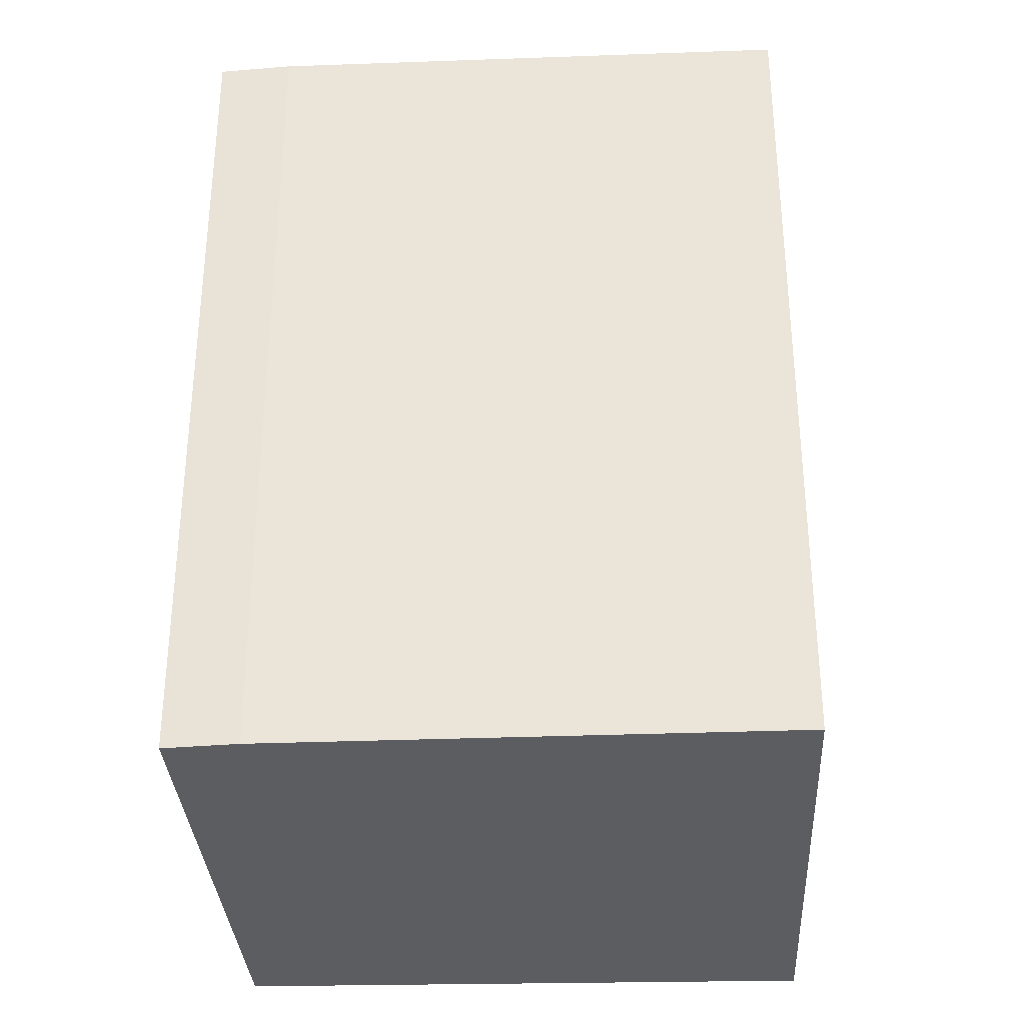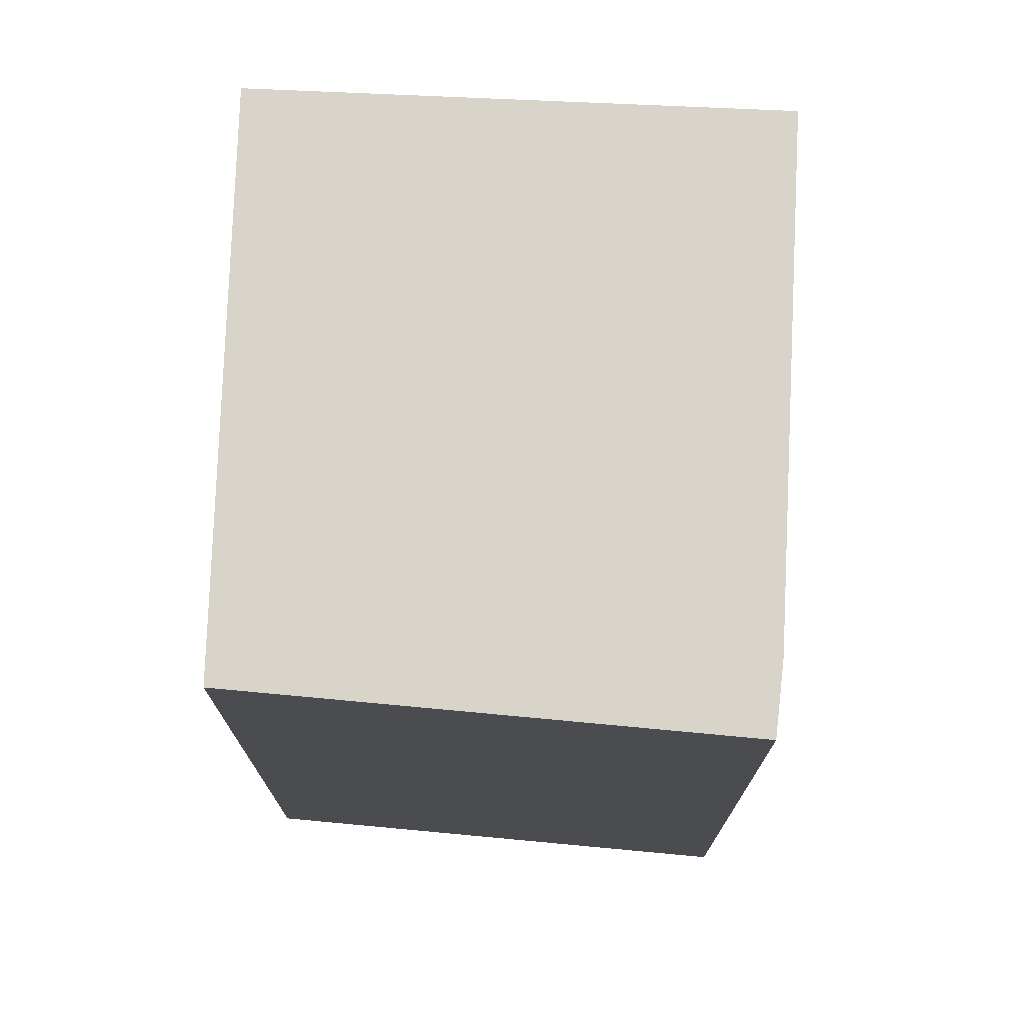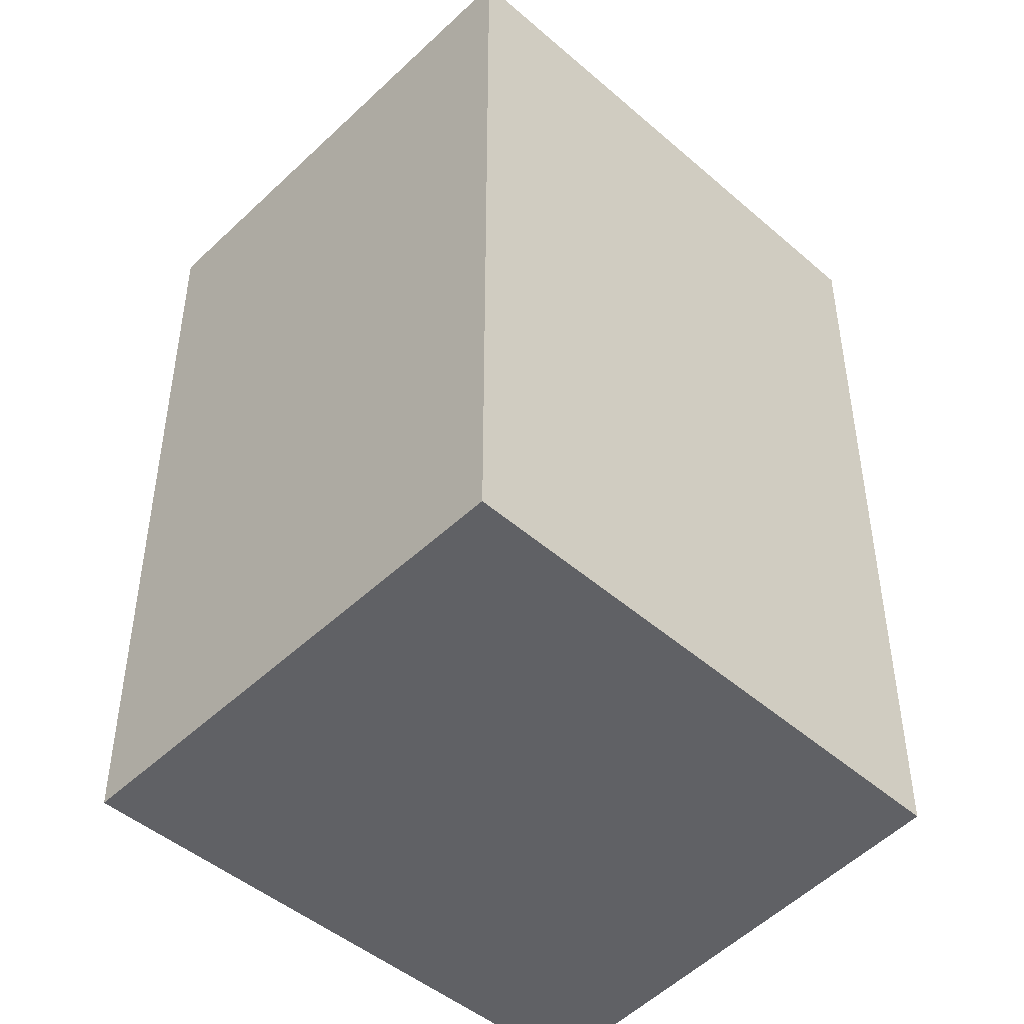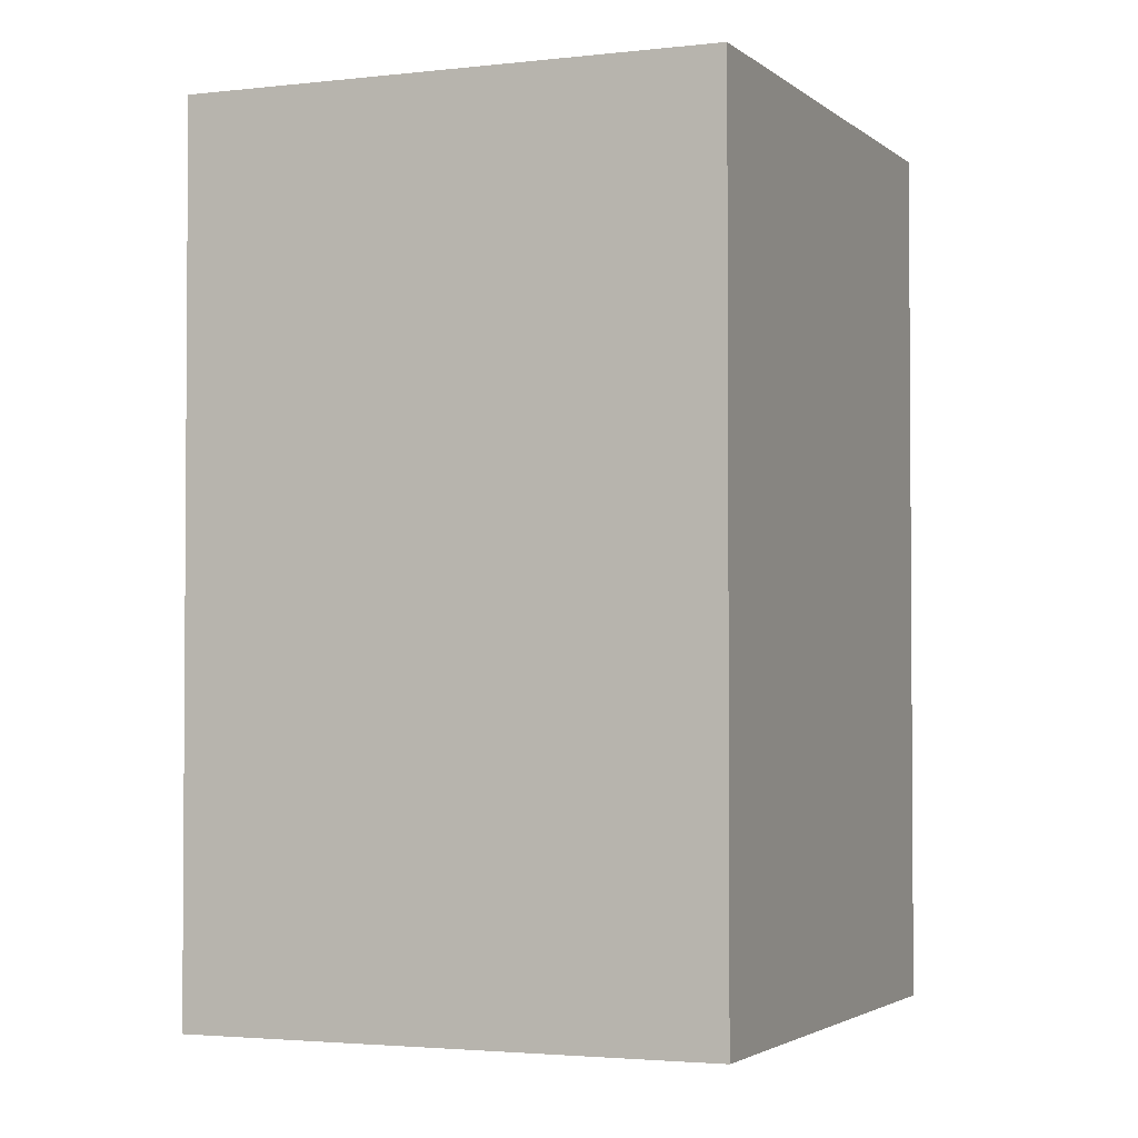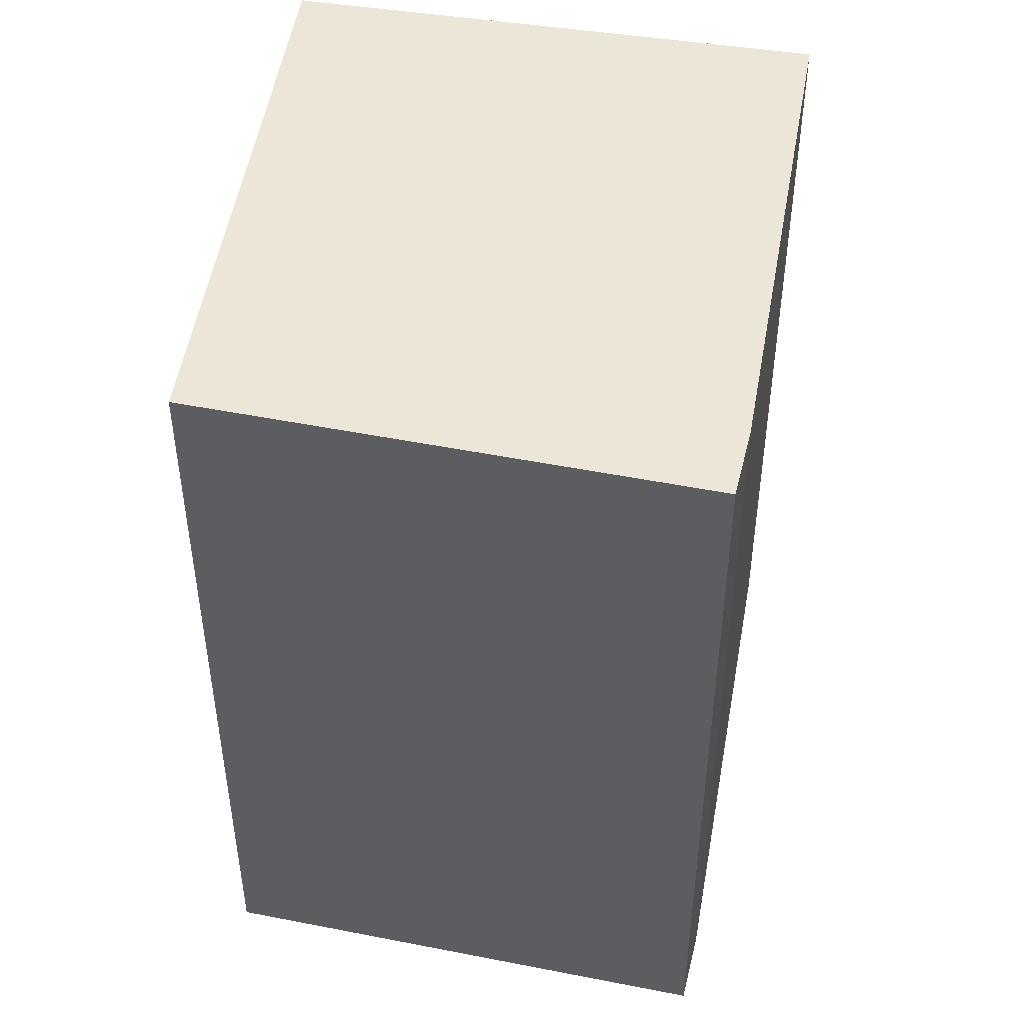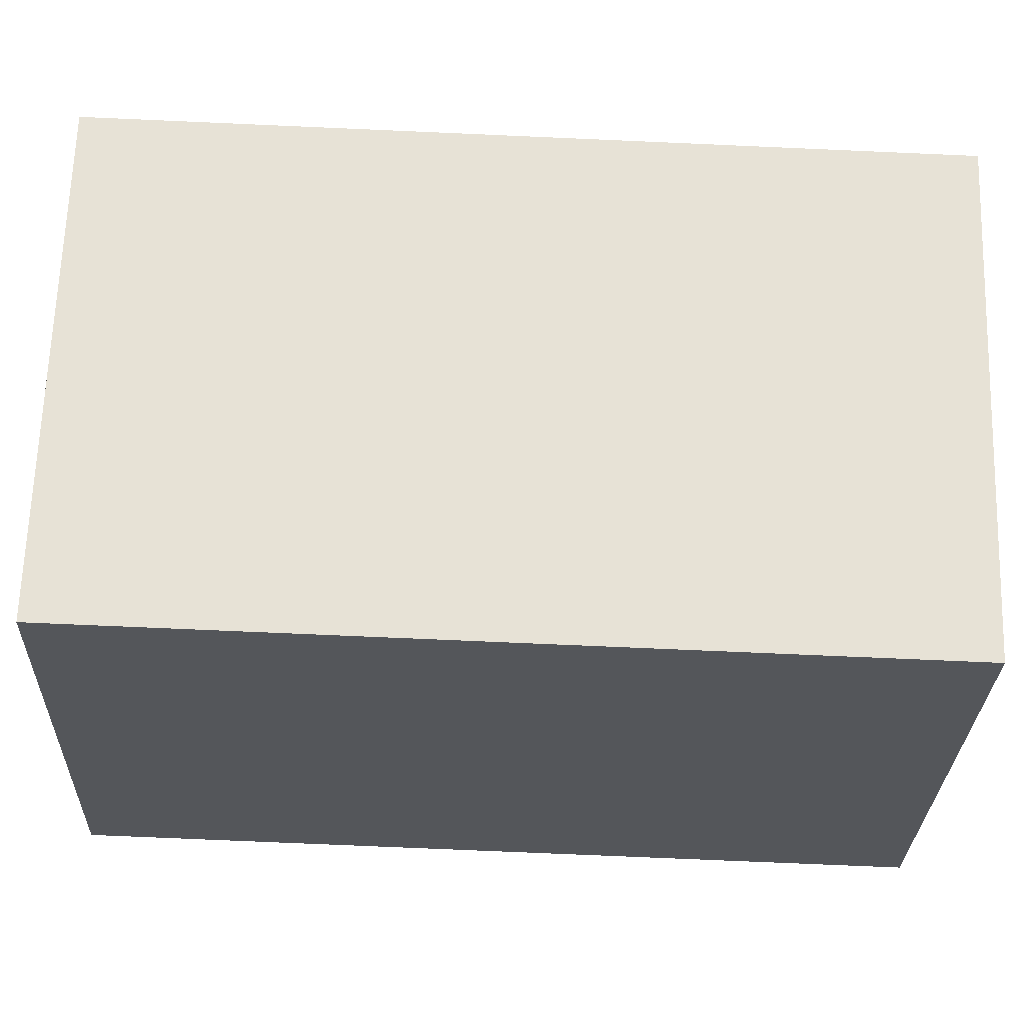
<metadata>
{"format":"obj","ext":"obj","renderer":"f3d","projection":"perspective","resolution":1024,"background":"white","views":[{"elev":-35.4,"azim":50.0,"up":"+Y"},{"elev":75.3,"azim":-39.7,"up":"+Y"},{"elev":-48.3,"azim":-175.7,"up":"+Y"},{"elev":-2.6,"azim":160.9,"up":"+Y"},{"elev":49.5,"azim":-32.7,"up":"+Y"},{"elev":-74.0,"azim":87.5,"up":"+Z"}]}
</metadata>
<code>
v  1.352 2.807 1.009
v  0 2.807 1.719e-16
v  1.176 2.807 1.177
v  1.245 2.807 -1.41
v  2.519 2.807 -0.253
v  1.245 8.634e-17 -1.41
v  0 0 0
v  1.176 -7.207e-17 1.177
v  1.352 -6.178e-17 1.009
v  2.519 1.549e-17 -0.253
g defaultobject
f 1 2 3
f 2 1 4
f 4 1 5
f 6 2 4
f 2 6 7
f 7 3 2
f 3 7 8
f 8 1 3
f 1 8 9
f 9 5 1
f 5 9 10
f 10 4 5
f 4 10 6
f 10 7 6
f 7 10 9
f 7 9 8

</code>
